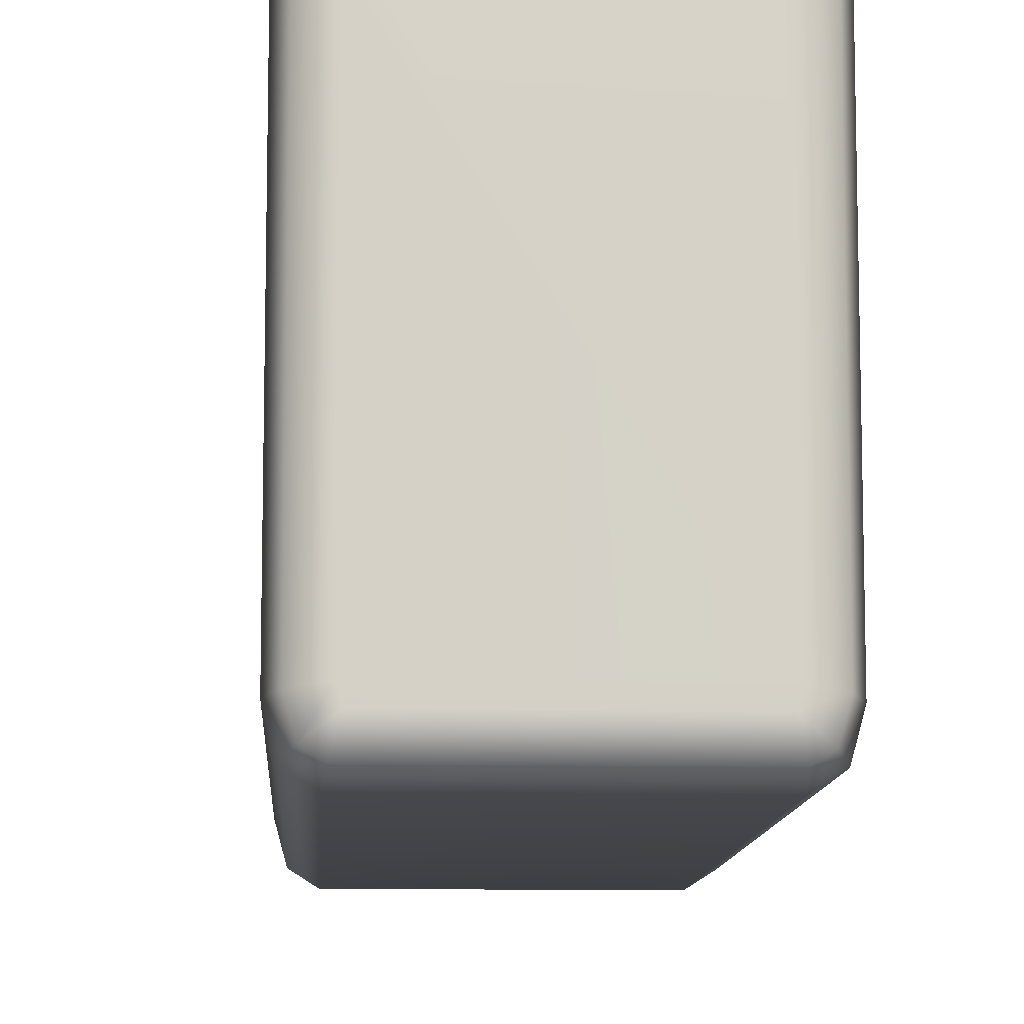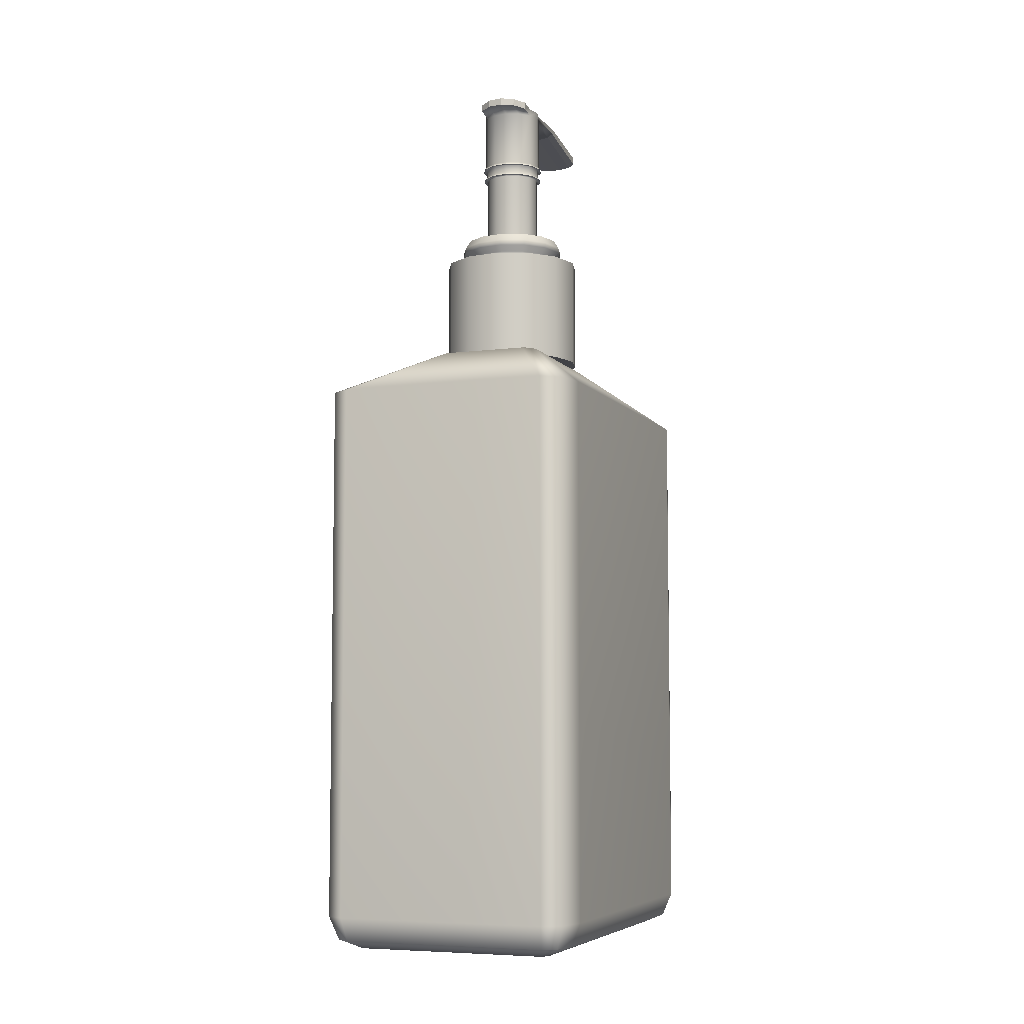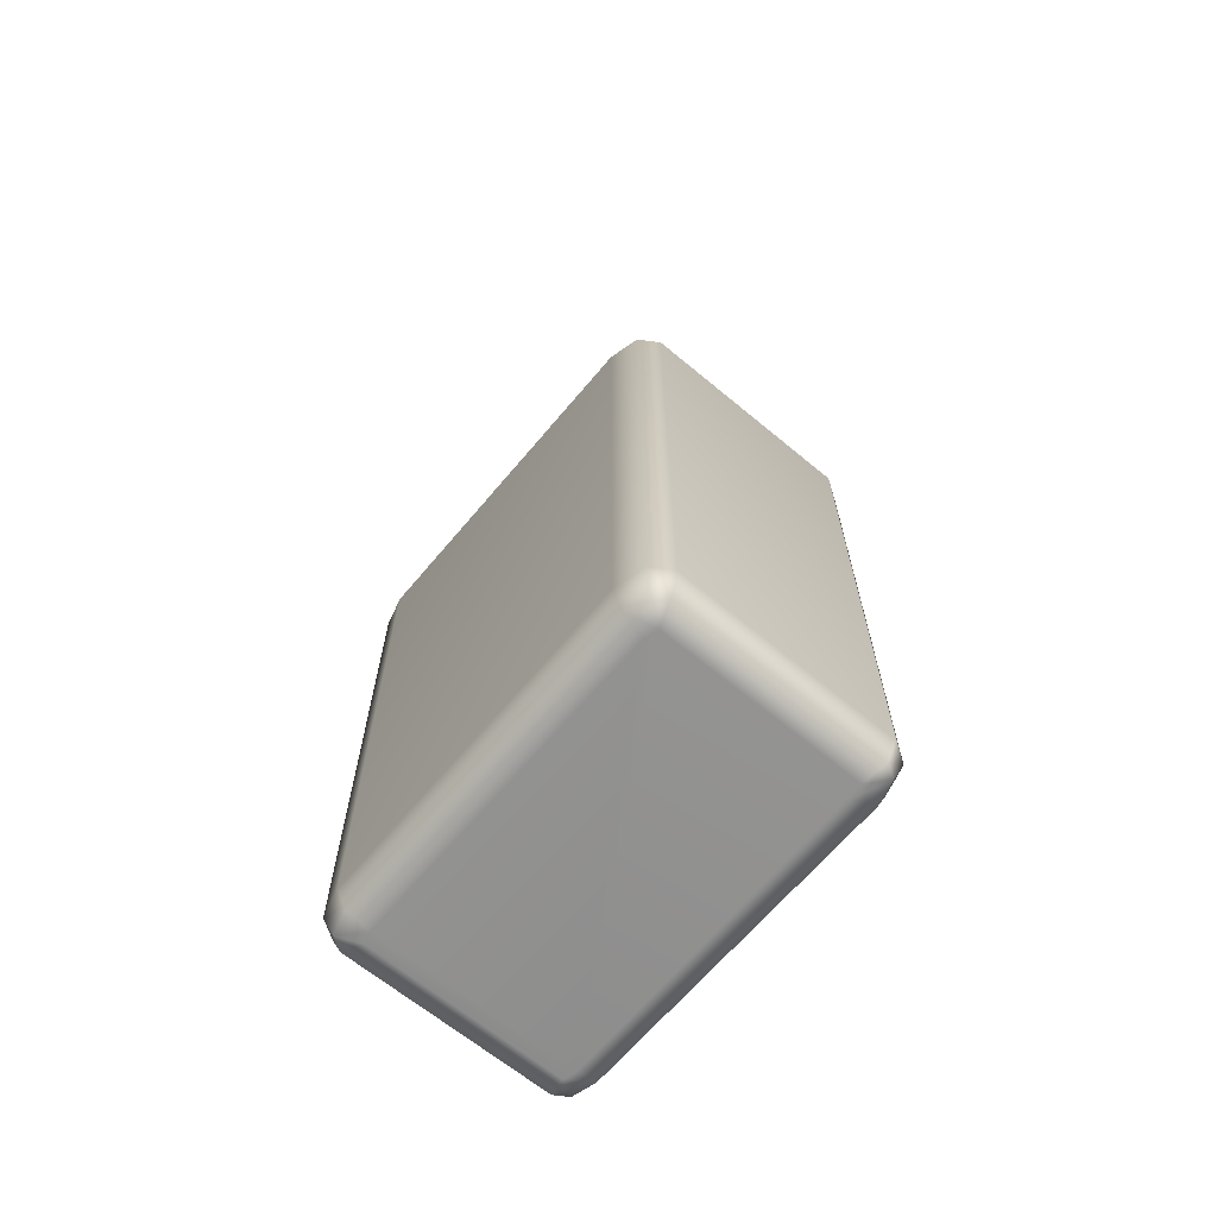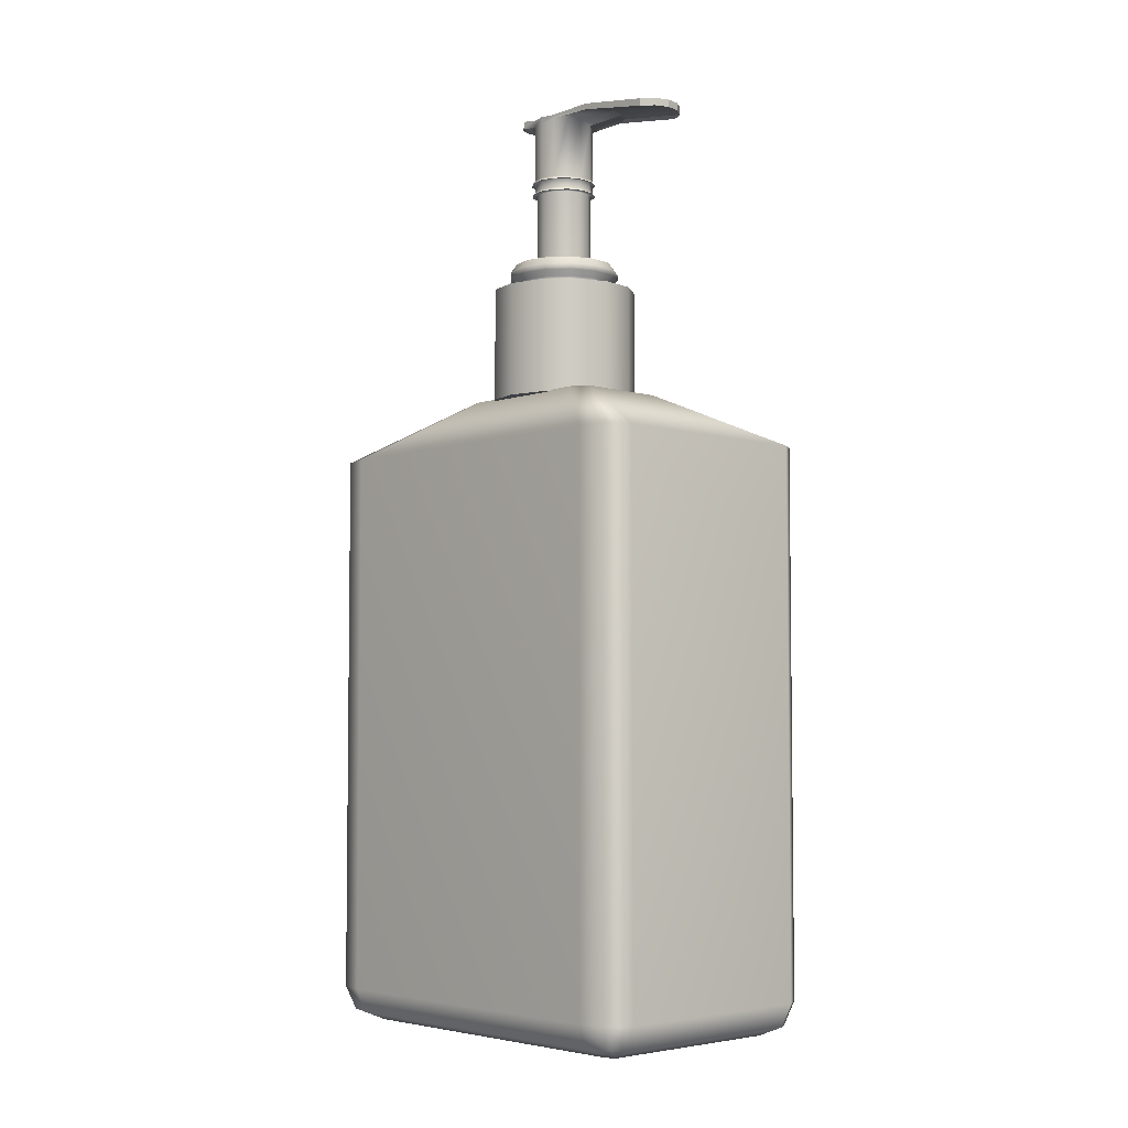
<metadata>
{"format":"obj","ext":"obj","renderer":"f3d","projection":"perspective","resolution":1024,"background":"white","views":[{"elev":-10.5,"azim":176.9,"up":"+Y"},{"elev":-6.6,"azim":-159.3,"up":"+Z"},{"elev":-65.5,"azim":140.1,"up":"+Z"},{"elev":-4.6,"azim":-43.0,"up":"+Z"}]}
</metadata>
<code>
v 0.5991 1.19 0.3247
v 0.5833 1.136 0.2225
v -0.5833 1.136 0.2225
v -0.5991 1.19 0.3247
v 0.5454 1.005 0.1802
v -0.5454 1.005 0.1802
v 0.5642 0.9361 0.1802
v 0.6947 0.9534 0.2225
v 0.6947 -0.8674 0.2225
v 0.5642 -0.8501 0.1802
v 0.7488 0.9606 0.3247
v 0.7488 -0.8746 0.3247
v 0.5454 -0.9193 0.1802
v 0.5833 -1.05 0.2225
v -0.5833 -1.05 0.2225
v -0.5454 -0.9193 0.1802
v 0.5991 -1.104 0.3247
v -0.5991 -1.104 0.3247
v -0.7488 0.9606 0.3247
v -0.6947 0.9534 0.2225
v -0.6947 -0.8674 0.2225
v -0.7488 -0.8746 0.3247
v -0.5642 0.9361 0.1802
v -0.5642 -0.8501 0.1802
v 0.5991 1.19 2.69
v -0.5991 1.19 2.69
v 0.5991 -1.104 2.69
v -0.5991 -1.104 2.69
v -0.7488 0.9606 2.69
v -0.7488 -0.8746 2.69
v 0.7488 -0.8746 2.69
v 0.7488 0.9606 2.69
v 0.7049 1.123 0.3247
v 0.7049 1.123 2.69
v -0.7049 1.123 0.3247
v -0.7049 1.123 2.69
v 0.7049 -1.037 2.69
v 0.7049 -1.037 0.3247
v -0.7049 -1.037 2.69
v -0.7049 -1.037 0.3247
v -0.6582 1.088 0.2225
v 0.6582 1.088 0.2225
v 0.6582 -1.002 0.2225
v -0.6582 -1.002 0.2225
v -0.3259 -0.4991 4.066
v -0.2769 -0.5302 4.066
v 0.2769 -0.5302 4.066
v 0.3259 -0.4991 4.066
v 0.3461 -0.4242 4.066
v 0.3461 0.4242 4.066
v 0.3259 0.4991 4.066
v 0.2769 0.5302 4.066
v -0.2769 0.5302 4.066
v -0.3259 0.4991 4.066
v -0.3461 0.4242 4.066
v -0.3461 -0.4242 4.066
v -0.7928 -1.214 3.704
v -0.6738 -1.29 3.704
v 0.6738 -1.29 3.704
v 0.7928 -1.214 3.704
v 0.8422 -1.032 3.704
v 0.8422 1.032 3.704
v 0.7928 1.214 3.704
v 0.6738 1.29 3.704
v -0.6738 1.29 3.704
v -0.7928 1.214 3.704
v -0.8422 1.032 3.704
v -0.8422 -1.032 3.704
v 0.6738 1.29 0.3067
v 0.6561 1.229 0.1599
v -0.6561 1.229 0.1599
v -0.6738 1.29 0.3067
v 0.6134 1.082 0.09904
v -0.6134 1.082 0.09904
v 0.6345 1.004 0.09904
v 0.7814 1.024 0.1599
v 0.7814 -1.024 0.1599
v 0.6345 -1.004 0.09904
v 0.8422 1.032 0.3067
v 0.8422 -1.032 0.3067
v 0.6134 -1.082 0.09904
v 0.6561 -1.229 0.1599
v -0.6561 -1.229 0.1599
v -0.6134 -1.082 0.09904
v 0.6738 -1.29 0.3067
v -0.6738 -1.29 0.3067
v -0.8422 1.032 0.3067
v -0.7814 1.024 0.1599
v -0.7814 -1.024 0.1599
v -0.8422 -1.032 0.3067
v -0.6345 1.004 0.09904
v -0.6345 -1.004 0.09904
v 0.7928 1.214 0.3067
v -0.7928 1.214 0.3067
v 0.7928 -1.214 0.3067
v -0.7928 -1.214 0.3067
v -0.7403 1.176 0.1599
v 0.7403 1.176 0.1599
v 0.7403 -1.176 0.1599
v -0.7403 -1.176 0.1599
v -0.4039 -0.212 4.052
v -0.2591 -0.3754 4.052
v -0.2591 -0.3754 4.762
v -0.4039 -0.212 4.762
v -0.05498 -0.4528 4.052
v -0.05498 -0.4528 4.762
v 0.1617 -0.4265 4.052
v 0.1617 -0.4265 4.762
v 0.3414 -0.3025 4.052
v 0.3414 -0.3025 4.762
v 0.4429 -0.1092 4.052
v 0.4429 -0.1092 4.762
v 0.4429 0.1092 4.052
v 0.4429 0.1092 4.762
v 0.3414 0.3025 4.052
v 0.3414 0.3025 4.762
v 0.1617 0.4265 4.052
v 0.1617 0.4265 4.762
v -0.05498 0.4528 4.052
v -0.05498 0.4528 4.762
v -0.2591 0.3754 4.052
v -0.2591 0.3754 4.762
v -0.4039 0.212 4.052
v -0.4039 0.212 4.762
v -0.4561 1e-06 4.052
v -0.4561 1e-06 4.762
v 0 1e-06 4.052
v -0.1721 -0.08828 5.889
v -0.1118 -0.1563 5.889
v -0.003867 1e-06 5.889
v -0.02676 -0.1886 5.889
v 0.06349 -0.1776 5.889
v 0.1383 -0.126 5.889
v 0.1806 -0.04546 5.889
v 0.1806 0.04546 5.889
v 0.1383 0.126 5.889
v 0.06349 0.1776 5.889
v -0.02676 0.1886 5.889
v -0.1118 0.1563 5.889
v -0.1721 0.08828 5.889
v -0.1938 1e-06 5.889
v -0.1786 -0.2556 4.762
v -0.2772 -0.1444 4.762
v -0.03956 -0.3084 4.762
v 0.108 -0.2904 4.762
v 0.2304 -0.206 4.762
v 0.2995 -0.07434 4.762
v 0.2995 0.07434 4.762
v 0.2304 0.206 4.762
v 0.108 0.2904 4.762
v -0.03956 0.3084 4.762
v -0.1786 0.2556 4.762
v -0.2772 0.1444 4.762
v -0.3127 1e-06 4.762
v -0.1786 -0.2556 4.81
v -0.2772 -0.1444 4.81
v -0.03956 -0.3084 4.81
v 0.108 -0.2904 4.81
v 0.2304 -0.206 4.81
v 0.2995 -0.07434 4.81
v 0.2995 0.07434 4.81
v 0.2304 0.206 4.81
v 0.108 0.2904 4.81
v -0.03956 0.3084 4.81
v -0.1786 0.2556 4.81
v -0.2772 0.1444 4.81
v -0.3127 1e-06 4.81
v -0.199 -0.286 4.847
v -0.3093 -0.1615 4.847
v -0.04347 -0.345 4.847
v 0.1217 -0.325 4.847
v 0.2586 -0.2305 4.847
v 0.3359 -0.08317 4.847
v 0.3359 0.08317 4.847
v 0.2586 0.2305 4.847
v 0.1217 0.325 4.847
v -0.04347 0.345 4.847
v -0.199 0.286 4.847
v -0.3093 0.1615 4.847
v -0.3491 1e-06 4.847
v -0.199 -0.286 4.883
v -0.3093 -0.1615 4.883
v -0.04347 -0.345 4.883
v 0.1217 -0.325 4.883
v 0.2586 -0.2305 4.883
v 0.3359 -0.08317 4.883
v 0.3359 0.08317 4.883
v 0.2586 0.2305 4.883
v 0.1217 0.325 4.883
v -0.04347 0.345 4.883
v -0.199 0.286 4.883
v -0.3093 0.1615 4.883
v -0.3491 1e-06 4.883
v -0.1803 -0.2583 4.934
v -0.2799 -0.1458 4.934
v -0.03989 -0.3115 4.934
v 0.1092 -0.2934 4.934
v 0.2328 -0.2081 4.934
v 0.3026 -0.0751 4.934
v 0.3026 0.0751 4.934
v 0.2328 0.2081 4.934
v 0.1092 0.2934 4.934
v -0.03989 0.3115 4.934
v -0.1803 0.2583 4.934
v -0.2799 0.1458 4.934
v -0.3159 1e-06 4.934
v -0.1034 -0.1439 4.939
v -0.1589 -0.08125 4.939
v -0.02516 -0.1736 4.939
v 0.05791 -0.1635 4.939
v 0.1268 -0.1159 4.939
v 0.1657 -0.04184 4.939
v 0.1657 0.04184 4.939
v 0.1268 0.1159 4.939
v 0.05791 0.1635 4.939
v -0.02516 0.1736 4.939
v -0.1034 0.1439 4.939
v -0.1589 0.08125 4.939
v -0.1789 1e-06 4.939
v -0.1034 -0.1439 5.393
v -0.1589 -0.08125 5.393
v -0.02516 -0.1736 5.393
v 0.05791 -0.1635 5.393
v 0.1268 -0.1159 5.393
v 0.1657 -0.04184 5.393
v 0.1657 0.04184 5.393
v 0.1268 0.1159 5.393
v 0.05791 0.1635 5.393
v -0.02516 0.1736 5.393
v -0.1034 0.1439 5.393
v -0.1589 0.08125 5.393
v -0.1789 1e-06 5.393
v -0.1193 -0.1675 5.398
v -0.1838 -0.09456 5.398
v -0.0282 -0.202 5.398
v 0.06849 -0.1903 5.398
v 0.1486 -0.1349 5.398
v 0.1939 -0.0487 5.398
v 0.1939 0.0487 5.398
v 0.1486 0.1349 5.398
v 0.06849 0.1903 5.398
v -0.0282 0.202 5.398
v -0.1193 0.1675 5.398
v -0.1838 0.09457 5.398
v -0.2072 1e-06 5.398
v -0.1096 -0.1531 5.414
v -0.1687 -0.08648 5.414
v -0.02635 -0.1847 5.414
v 0.06206 -0.174 5.414
v 0.1354 -0.1234 5.414
v 0.1768 -0.04453 5.414
v 0.1768 0.04453 5.414
v 0.1354 0.1234 5.414
v 0.06206 0.174 5.414
v -0.02635 0.1847 5.414
v -0.1096 0.1531 5.414
v -0.1687 0.08648 5.414
v -0.19 1e-06 5.414
v -0.1096 -0.1531 5.47
v -0.1687 -0.08648 5.47
v -0.02635 -0.1847 5.47
v 0.06206 -0.174 5.47
v 0.1354 -0.1234 5.47
v 0.1768 -0.04453 5.47
v 0.1768 0.04453 5.47
v 0.1354 0.1234 5.47
v 0.06206 0.174 5.47
v -0.02635 0.1847 5.47
v -0.1096 0.1531 5.47
v -0.1687 0.08648 5.47
v -0.19 1e-06 5.47
v -0.1213 -0.1705 5.47
v -0.1871 -0.0963 5.47
v -0.02859 -0.2057 5.47
v 0.06986 -0.1937 5.47
v 0.1515 -0.1374 5.47
v 0.1976 -0.04959 5.47
v 0.1976 0.04959 5.47
v 0.1515 0.1374 5.47
v 0.06986 0.1937 5.47
v -0.02859 0.2057 5.47
v -0.1213 0.1705 5.47
v -0.1871 0.0963 5.47
v -0.2108 1e-06 5.47
v -0.1118 -0.1563 5.489
v -0.1721 -0.08828 5.489
v -0.02676 -0.1886 5.485
v 0.06349 -0.1776 5.489
v 0.1383 -0.126 5.489
v 0.1806 -0.04546 5.489
v 0.1806 0.04546 5.489
v 0.1383 0.126 5.489
v 0.06349 0.1776 5.489
v -0.02676 0.1886 5.489
v -0.1118 0.1563 5.489
v -0.1721 0.08828 5.489
v -0.1938 1e-06 5.489
v -0.1118 -0.1563 5.864
v -0.1721 -0.08828 5.864
v -0.02676 -0.1886 5.864
v 0.06349 -0.1776 5.843
v 0.1383 -0.126 5.843
v 0.1806 -0.04546 5.843
v 0.1806 0.04546 5.843
v 0.1383 0.126 5.843
v 0.06349 0.1776 5.843
v -0.02676 0.1886 5.843
v -0.1118 0.1563 5.843
v -0.1721 0.08828 5.843
v -0.1938 1e-06 5.843
v -0.1721 -0.8699 5.768
v -0.1118 -0.938 5.768
v -0.1118 -0.938 5.814
v -0.1721 -0.8699 5.814
v -0.02676 -0.9702 5.768
v -0.02676 -0.9702 5.814
v 0.06349 -0.9593 5.768
v 0.06349 -0.9593 5.814
v 0.06342 -0.9593 5.768
v 0.1382 -0.9076 5.768
v 0.1382 -0.9076 5.814
v 0.06342 -0.9593 5.814
v 0.1383 -0.9076 5.768
v 0.1806 -0.8271 5.768
v 0.1806 -0.8271 5.814
v 0.1383 -0.9076 5.814
v -0.1118 -0.454 5.856
v -0.1721 -0.3859 5.856
v -0.1721 -0.3859 5.894
v -0.1118 -0.454 5.894
v -0.02676 -0.4862 5.856
v -0.02676 -0.4862 5.894
v 0.06349 -0.4753 5.848
v 0.06349 -0.4753 5.894
v 0.06342 -0.1776 5.843
v 0.1382 -0.126 5.843
v 0.1382 -0.4236 5.848
v 0.06342 -0.4753 5.848
v 0.1382 -0.126 5.889
v 0.1382 -0.4236 5.894
v 0.06342 -0.1776 5.889
v 0.06342 -0.4753 5.894
v 0.1806 -0.3431 5.848
v 0.1383 -0.4236 5.848
v 0.1806 -0.3431 5.894
v 0.1383 -0.4236 5.894
v 0.06349 0.2886 5.874
v 0.1383 0.2377 5.865
v -0.02676 0.2994 5.875
v -0.1118 0.2676 5.87
v -0.1721 0.2005 5.859
v -0.1729 0.08942 5.889
v -0.1729 0.1974 5.905
v -0.1126 0.1575 5.889
v -0.1126 0.2644 5.916
v 0.1375 0.2345 5.911
v 0.06268 0.2854 5.92
v -0.02758 0.2962 5.921
f 1 2 3 4
f 2 5 6 3
f 7 8 9 10
f 8 11 12 9
f 13 14 15 16
f 14 17 18 15
f 19 20 21 22
f 20 23 24 21
f 25 1 4 26
f 17 27 28 18
f 29 19 22 30
f 31 12 11 32
f 11 33 34 32
f 33 1 25 34
f 4 35 36 26
f 35 19 29 36
f 31 37 38 12
f 37 27 17 38
f 28 39 40 18
f 39 30 22 40
f 24 23 6 5 7 10 13 16
f 4 3 41 35
f 3 6 41
f 11 8 42 33
f 8 7 5 42
f 10 9 43 13
f 9 12 38 43
f 16 15 44
f 15 18 40 44
f 5 2 42
f 2 1 33 42
f 23 20 41 6
f 20 19 35 41
f 17 14 43 38
f 14 13 43
f 22 21 44 40
f 21 24 16 44
f 31 32 34 25 26 36 29 30 39 28 27 37
f 128 129 130
f 129 131 130
f 131 132 130
f 132 133 130
f 133 134 130
f 134 135 130
f 135 136 130
f 140 141 130
f 141 128 130
f 195 194 207 208
f 194 196 209 207
f 196 197 210 209
f 197 198 211 210
f 198 199 212 211
f 199 200 213 212
f 200 201 214 213
f 201 202 215 214
f 202 203 216 215
f 203 204 217 216
f 204 205 218 217
f 205 206 219 218
f 206 195 208 219
f 311 312 313 314
f 312 315 316 313
f 315 317 318 316
f 319 320 321 322
f 323 324 325 326
f 129 128 329 330
f 131 129 330 332
f 301 132 334 333
f 132 131 332 334
f 335 336 337 338
f 336 339 340 337
f 339 341 342 340
f 341 335 338 342
f 134 133 346 345
f 133 302 344 346
f 328 327 312 311
f 330 329 314 313
f 329 328 311 314
f 327 331 315 312
f 332 330 313 316
f 331 333 317 315
f 333 334 318 317
f 334 332 316 318
f 338 337 320 319
f 337 340 321 320
f 340 342 322 321
f 342 338 319 322
f 344 343 324 323
f 343 345 325 324
f 345 346 326 325
f 346 344 323 326
f 347 357 356 348
f 349 358 357 347
f 350 355 358 349
f 351 353 355 350
f 45 46 47 48 49 50 51 52 53 54 55 56
f 57 58 46 45
f 58 59 47 46
f 59 60 48 47
f 60 61 49 48
f 61 62 50 49
f 62 63 51 50
f 63 64 52 51
f 64 65 53 52
f 65 66 54 53
f 66 67 55 54
f 67 68 56 55
f 68 57 45 56
f 69 70 71 72
f 70 73 74 71
f 75 76 77 78
f 76 79 80 77
f 81 82 83 84
f 82 85 86 83
f 87 88 89 90
f 88 91 92 89
f 64 69 72 65
f 85 59 58 86
f 67 87 90 68
f 61 80 79 62
f 79 93 63 62
f 93 69 64 63
f 72 94 66 65
f 94 87 67 66
f 61 60 95 80
f 60 59 85 95
f 58 57 96 86
f 57 68 90 96
f 92 91 74 73 75 78 81 84
f 72 71 97 94
f 71 74 97
f 79 76 98 93
f 76 75 73 98
f 78 77 99 81
f 77 80 95 99
f 84 83 100
f 83 86 96 100
f 73 70 98
f 70 69 93 98
f 91 88 97 74
f 88 87 94 97
f 85 82 99 95
f 82 81 99
f 90 89 100 96
f 89 92 84 100
f 101 102 103 104
f 102 105 106 103
f 105 107 108 106
f 107 109 110 108
f 109 111 112 110
f 111 113 114 112
f 113 115 116 114
f 115 117 118 116
f 117 119 120 118
f 119 121 122 120
f 121 123 124 122
f 123 125 126 124
f 125 101 104 126
f 102 101 127
f 105 102 127
f 107 105 127
f 109 107 127
f 111 109 127
f 113 111 127
f 115 113 127
f 117 115 127
f 119 117 127
f 121 119 127
f 123 121 127
f 125 123 127
f 101 125 127
f 136 137 130
f 137 136 356 357
f 137 138 130
f 138 137 357 358
f 138 139 130
f 354 139 138 358 355
f 104 103 142 143
f 103 106 144 142
f 106 108 145 144
f 108 110 146 145
f 110 112 147 146
f 112 114 148 147
f 114 116 149 148
f 116 118 150 149
f 118 120 151 150
f 120 122 152 151
f 122 124 153 152
f 124 126 154 153
f 126 104 143 154
f 143 142 155 156
f 142 144 157 155
f 144 145 158 157
f 145 146 159 158
f 146 147 160 159
f 147 148 161 160
f 148 149 162 161
f 149 150 163 162
f 150 151 164 163
f 151 152 165 164
f 152 153 166 165
f 153 154 167 166
f 154 143 156 167
f 156 155 168 169
f 155 157 170 168
f 157 158 171 170
f 158 159 172 171
f 159 160 173 172
f 160 161 174 173
f 161 162 175 174
f 162 163 176 175
f 163 164 177 176
f 164 165 178 177
f 165 166 179 178
f 166 167 180 179
f 167 156 169 180
f 169 168 181 182
f 168 170 183 181
f 170 171 184 183
f 171 172 185 184
f 172 173 186 185
f 173 174 187 186
f 174 175 188 187
f 175 176 189 188
f 176 177 190 189
f 177 178 191 190
f 178 179 192 191
f 179 180 193 192
f 180 169 182 193
f 182 181 194 195
f 181 183 196 194
f 183 184 197 196
f 184 185 198 197
f 185 186 199 198
f 186 187 200 199
f 187 188 201 200
f 188 189 202 201
f 189 190 203 202
f 190 191 204 203
f 191 192 205 204
f 192 193 206 205
f 193 182 195 206
f 208 207 220 221
f 207 209 222 220
f 209 210 223 222
f 210 211 224 223
f 211 212 225 224
f 212 213 226 225
f 213 214 227 226
f 214 215 228 227
f 215 216 229 228
f 216 217 230 229
f 217 218 231 230
f 218 219 232 231
f 219 208 221 232
f 221 220 233 234
f 220 222 235 233
f 222 223 236 235
f 223 224 237 236
f 224 225 238 237
f 225 226 239 238
f 226 227 240 239
f 227 228 241 240
f 228 229 242 241
f 229 230 243 242
f 230 231 244 243
f 231 232 245 244
f 232 221 234 245
f 234 233 246 247
f 233 235 248 246
f 235 236 249 248
f 236 237 250 249
f 237 238 251 250
f 238 239 252 251
f 239 240 253 252
f 240 241 254 253
f 241 242 255 254
f 242 243 256 255
f 243 244 257 256
f 244 245 258 257
f 245 234 247 258
f 247 246 259 260
f 246 248 261 259
f 248 249 262 261
f 249 250 263 262
f 250 251 264 263
f 251 252 265 264
f 252 253 266 265
f 253 254 267 266
f 254 255 268 267
f 255 256 269 268
f 256 257 270 269
f 257 258 271 270
f 258 247 260 271
f 260 259 272 273
f 259 261 274 272
f 261 262 275 274
f 262 263 276 275
f 263 264 277 276
f 264 265 278 277
f 265 266 279 278
f 266 267 280 279
f 267 268 281 280
f 268 269 282 281
f 269 270 283 282
f 270 271 284 283
f 271 260 273 284
f 273 272 285 286
f 272 274 287 285
f 274 275 288 287
f 275 276 289 288
f 276 277 290 289
f 277 278 291 290
f 278 279 292 291
f 279 280 293 292
f 280 281 294 293
f 281 282 295 294
f 282 283 296 295
f 283 284 297 296
f 284 273 286 297
f 286 285 298 299
f 285 287 300 298
f 287 288 301 300
f 288 289 302 301
f 289 290 303 302
f 290 291 304 303
f 291 292 305 304
f 292 293 306 305
f 293 294 307 306
f 294 295 308 307
f 295 296 309 308
f 296 297 310 309
f 297 286 299 310
f 303 304 135 134
f 304 305 136 135
f 309 310 141 140
f 310 299 128 141
f 299 298 327 328
f 128 299 328 329
f 298 300 331 327
f 300 301 333 331
f 302 303 343 344
f 303 134 345 343
f 305 306 347 348
f 306 307 349 347
f 307 308 350 349
f 308 309 351 350
f 351 309 140 352 353
f 348 356 136 305
f 352 354 355 353
f 130 139 354 352 140

</code>
